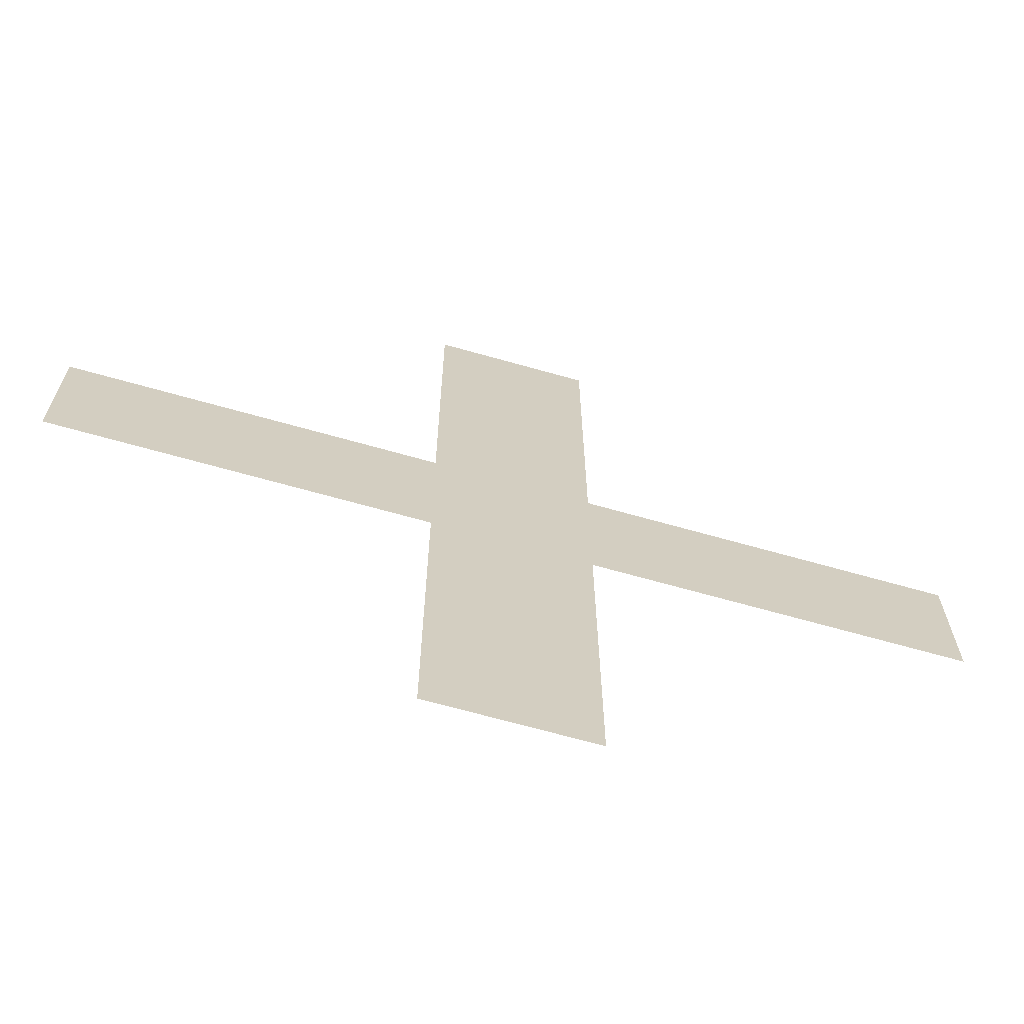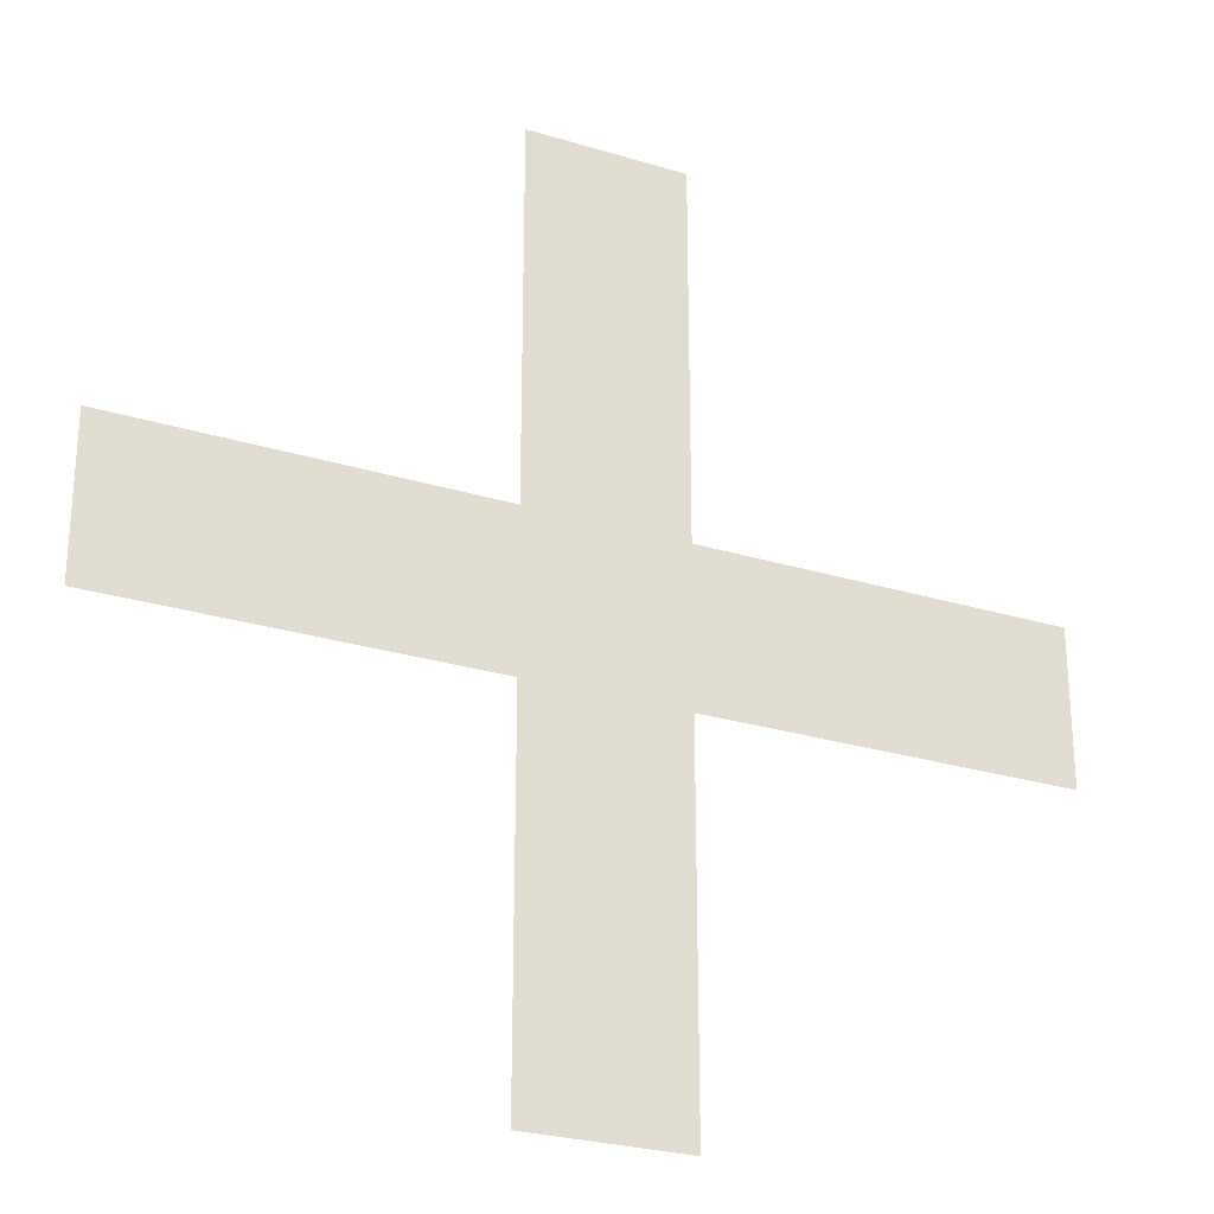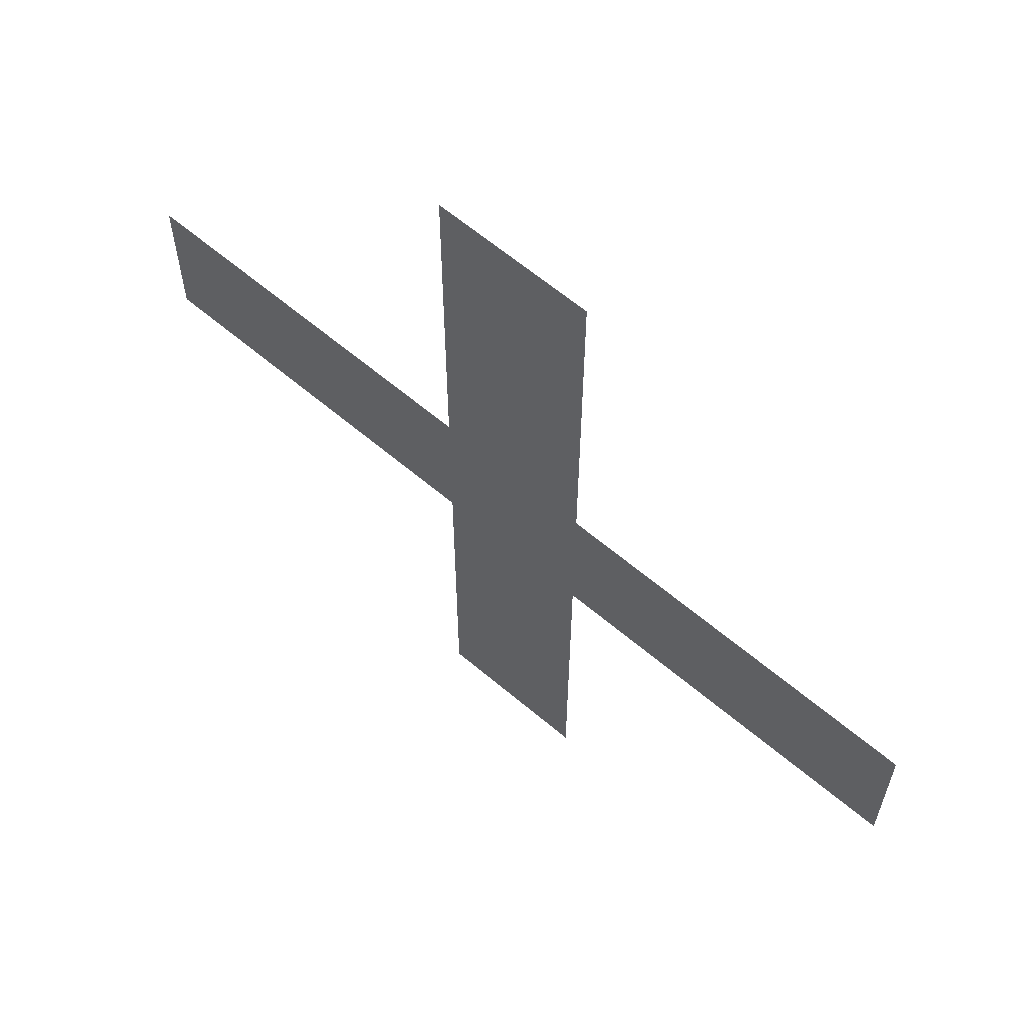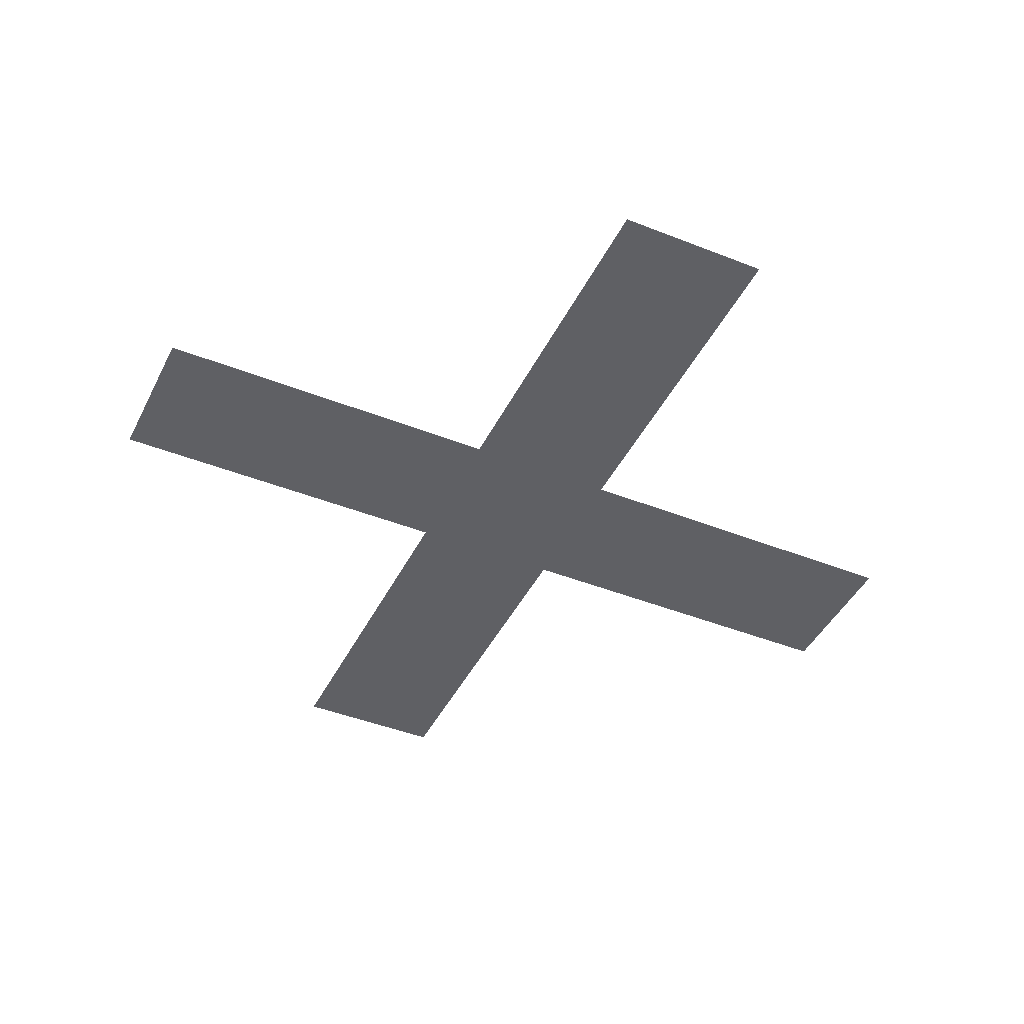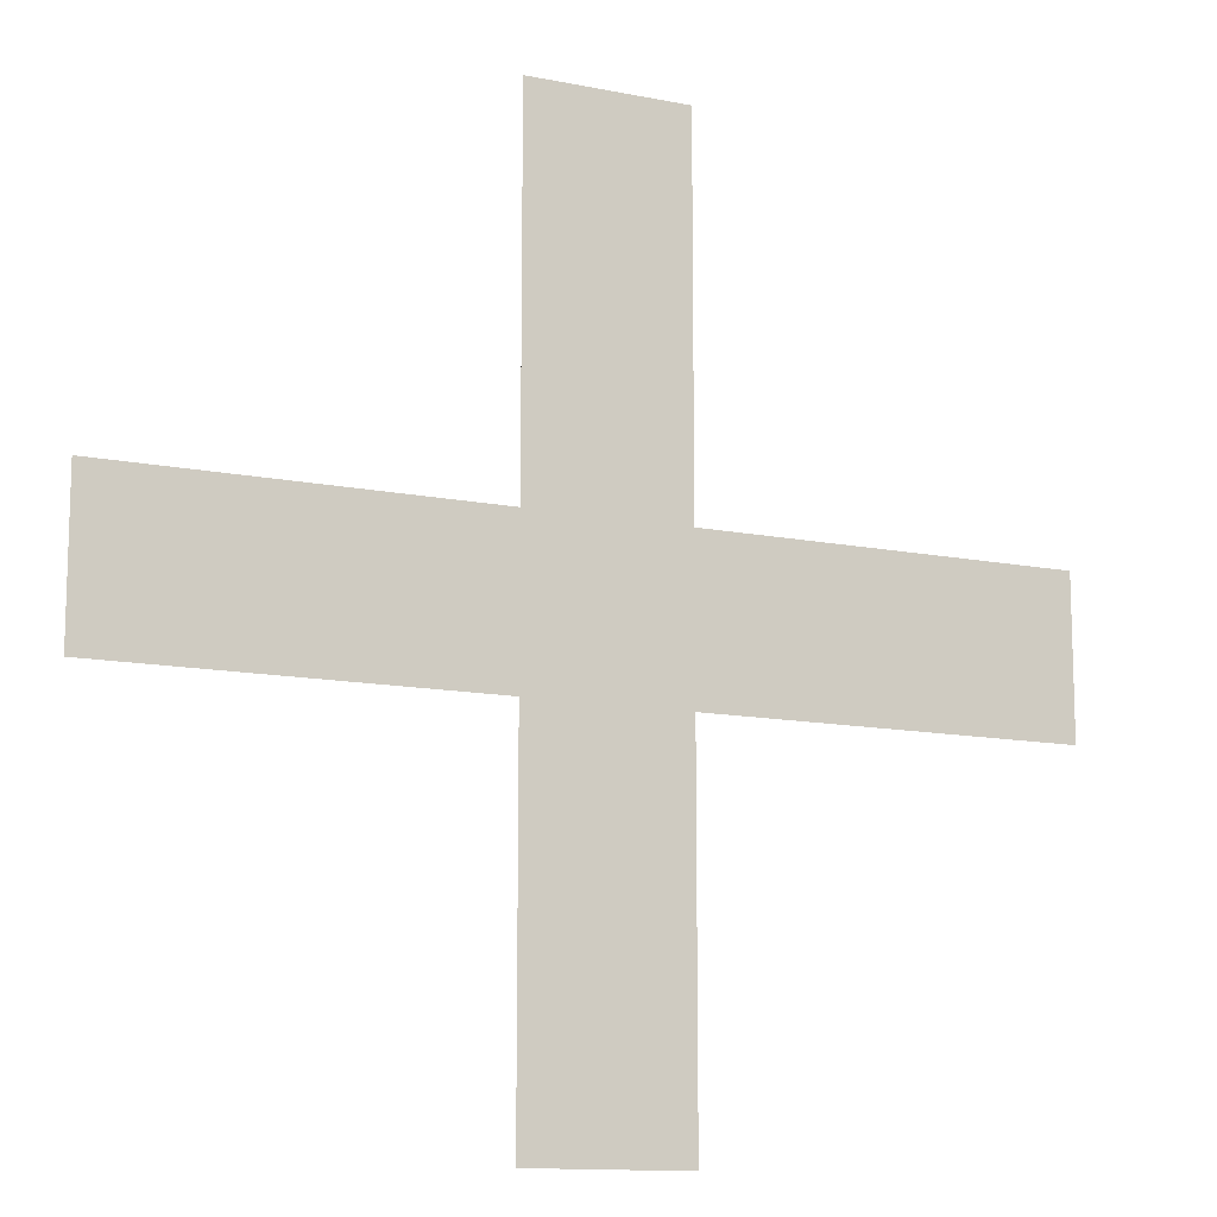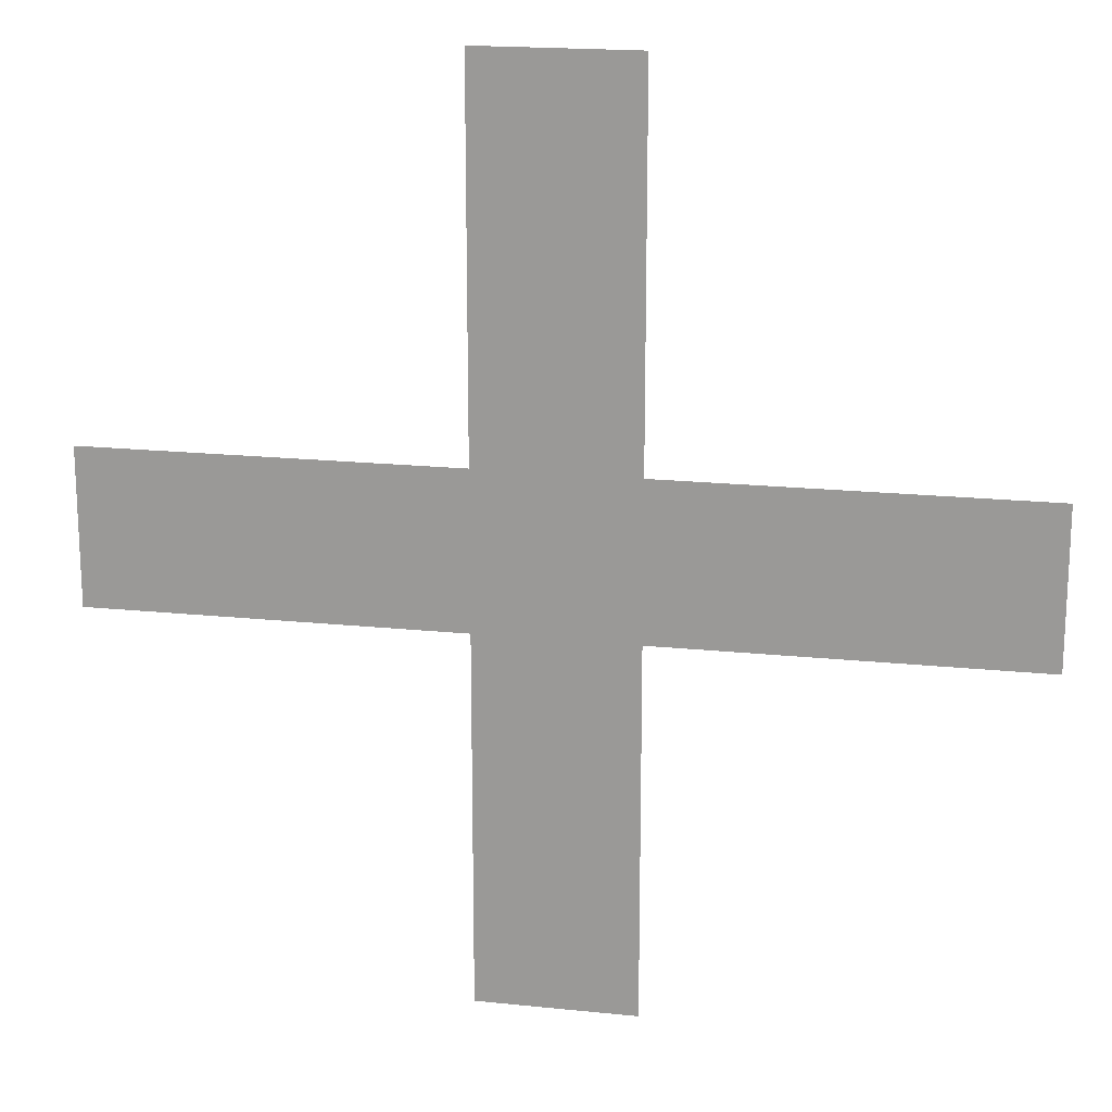
<metadata>
{"format":"obj","ext":"obj","renderer":"f3d","projection":"perspective","resolution":1024,"background":"white","views":[{"elev":-67.9,"azim":-15.8,"up":"+Z"},{"elev":-26.6,"azim":154.4,"up":"+Z"},{"elev":62.7,"azim":40.6,"up":"+Z"},{"elev":-43.5,"azim":154.9,"up":"+Y"},{"elev":-12.6,"azim":154.9,"up":"+Z"},{"elev":18.4,"azim":-168.6,"up":"+Z"}]}
</metadata>
<code>
o #ID1177
v 0.07995 0.01053 0.02544
v 0.07765 0.01053 0.02641
v 0.07765 0.01053 0.02544
v 0.07995 0.01053 0.02641
v 0.07765 0.01053 0.02313
v 0.07666 0.01053 0.02544
v 0.07666 0.01053 0.02313
v 0.07666 0.01053 0.02641
v 0.07666 0.01053 0.02874
v 0.07765 0.01053 0.02874
v 0.07435 0.01053 0.02641
v 0.07435 0.01053 0.02544
v 0.07666 0.01053 0.02641
v 0.07666 0.01053 0.02544
v 0.07435 0.01053 0.02641
v 0.07435 0.01053 0.02544
v 0.07765 0.01053 0.02641
v 0.07765 0.01053 0.02544
v 0.07765 0.01053 0.02874
v 0.07765 0.01053 0.02313
v 0.07666 0.01053 0.02874
v 0.07666 0.01053 0.02313
v 0.07995 0.01053 0.02641
v 0.07995 0.01053 0.02544
f 1 2 3
f 2 1 4
f 5 6 7
f 6 5 8
f 8 5 9
f 9 5 10
f 10 5 3
f 10 3 2
f 6 11 12
f 11 6 8
f 13 14 15
f 16 15 14
f 17 18 19
f 18 20 19
f 19 20 21
f 21 20 13
f 13 20 14
f 22 14 20
f 23 24 17
f 18 17 24

</code>
